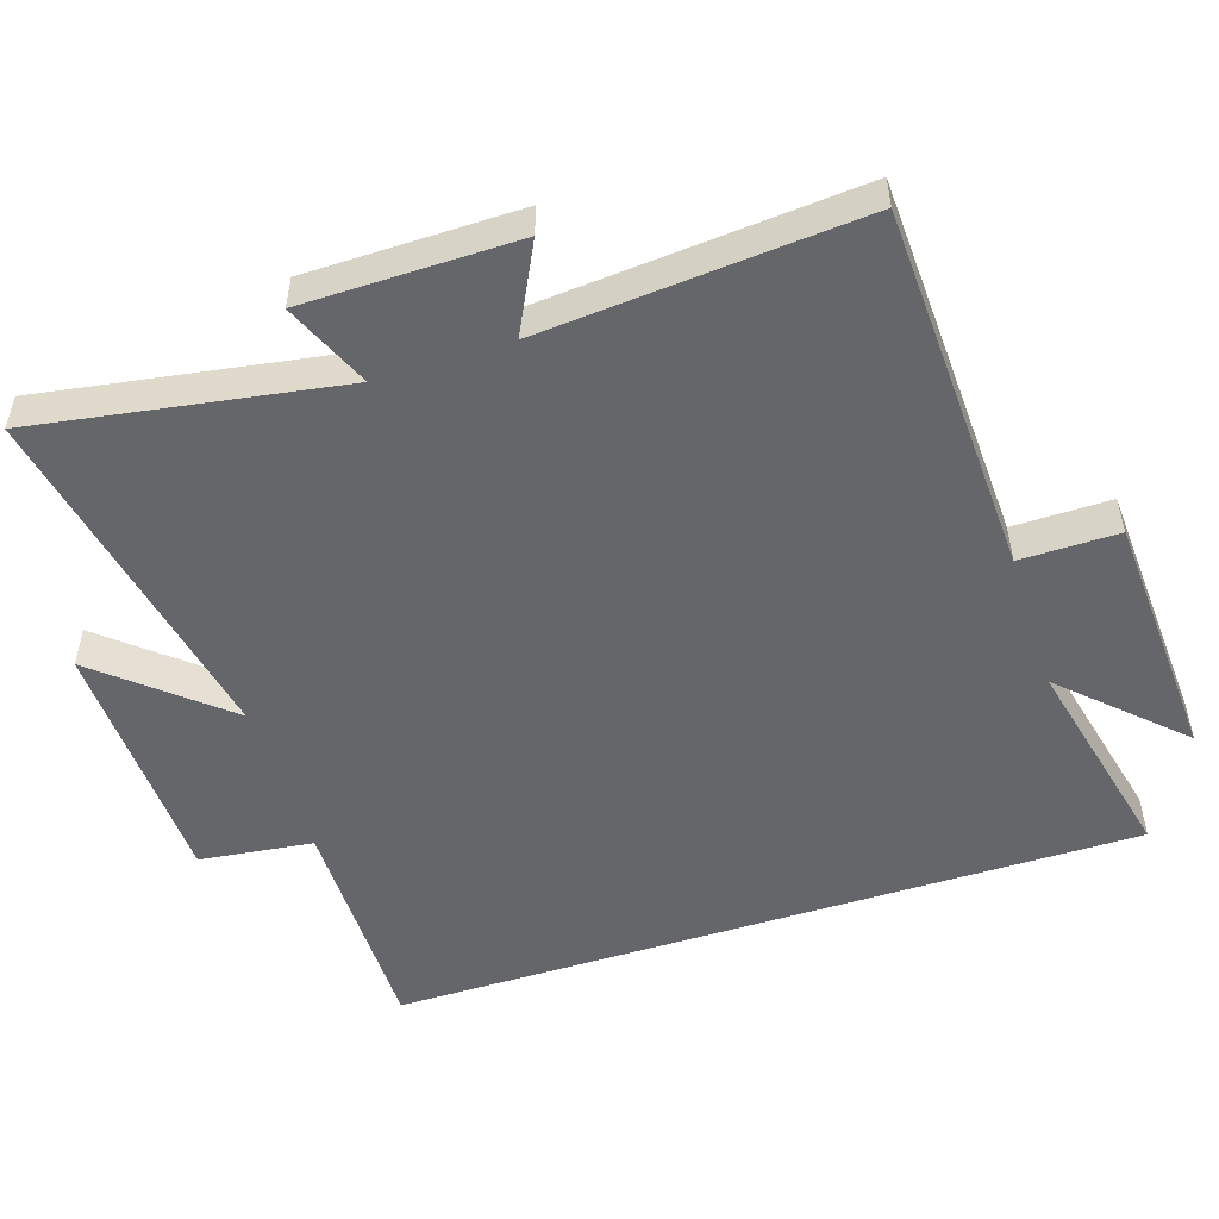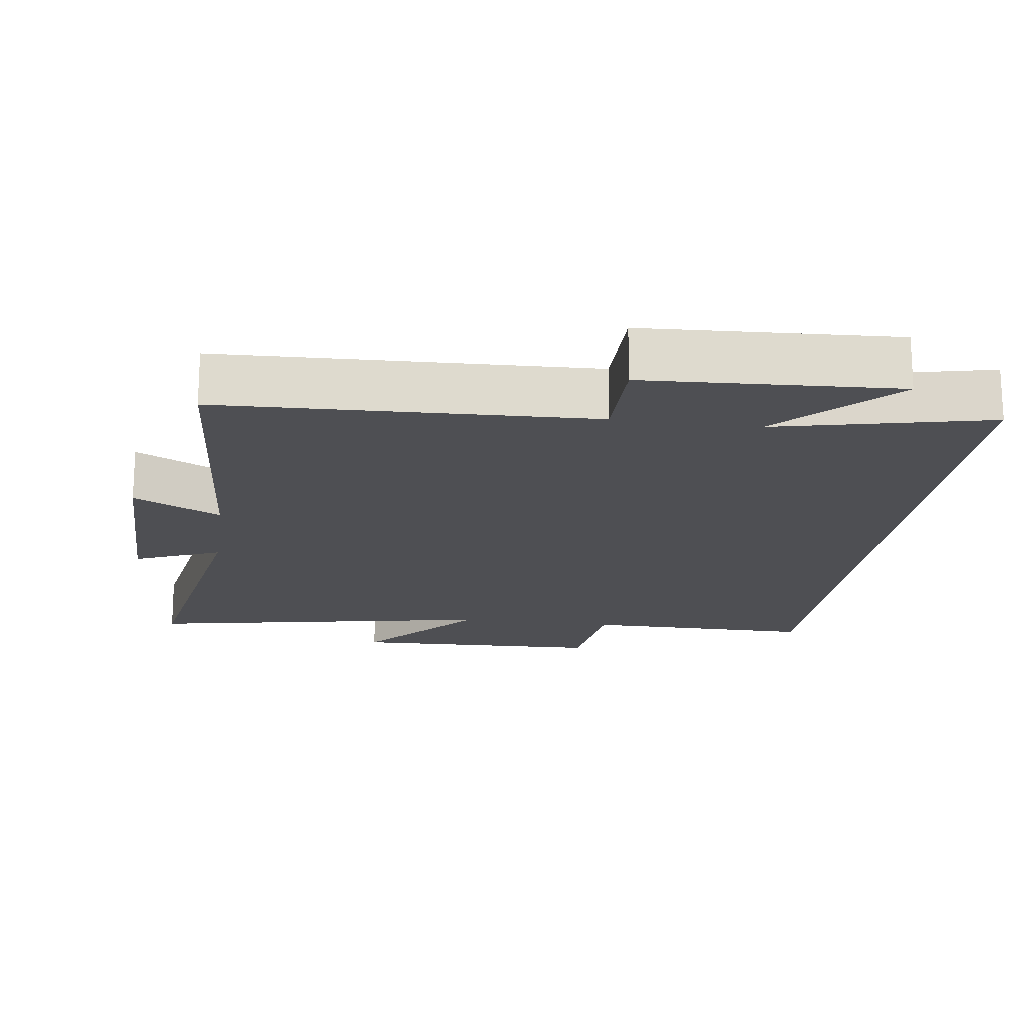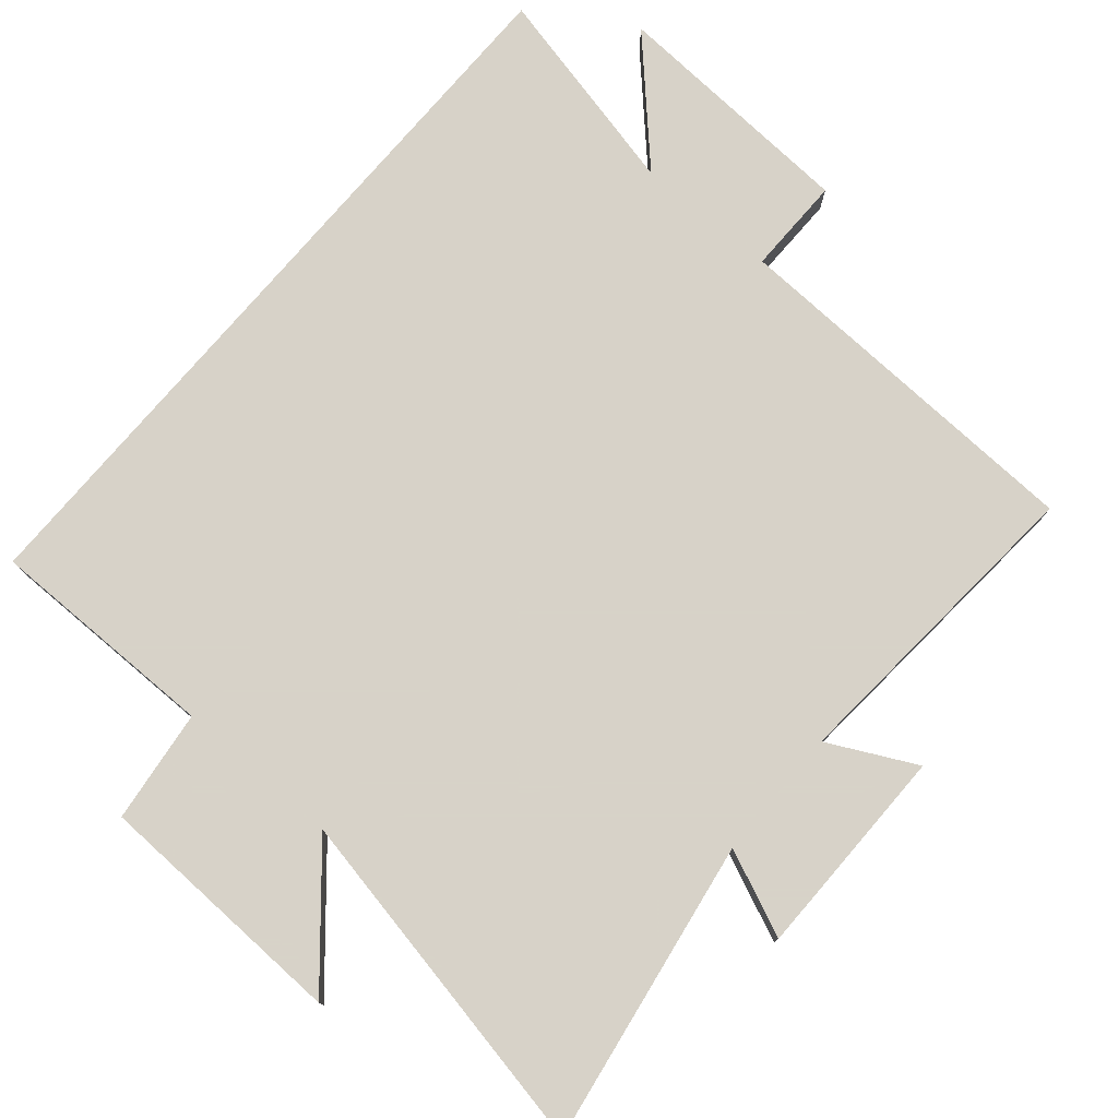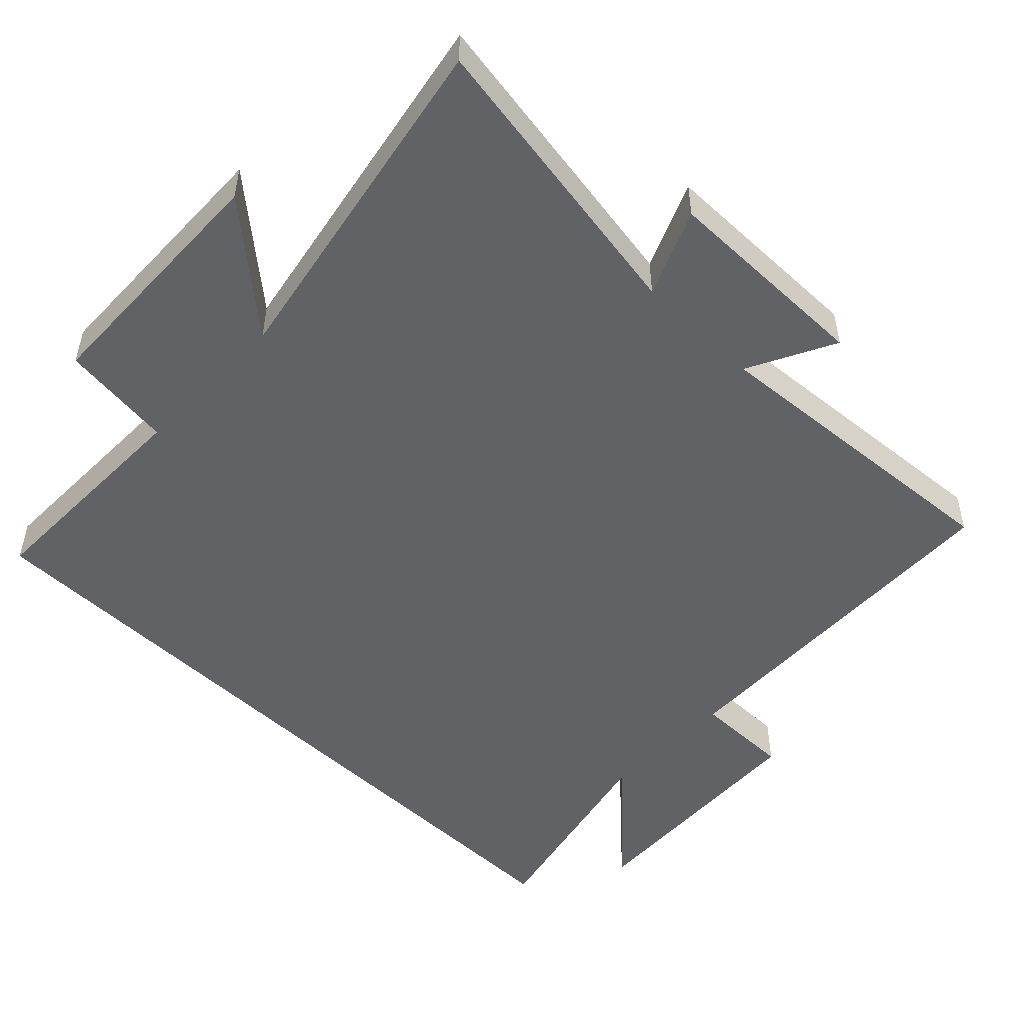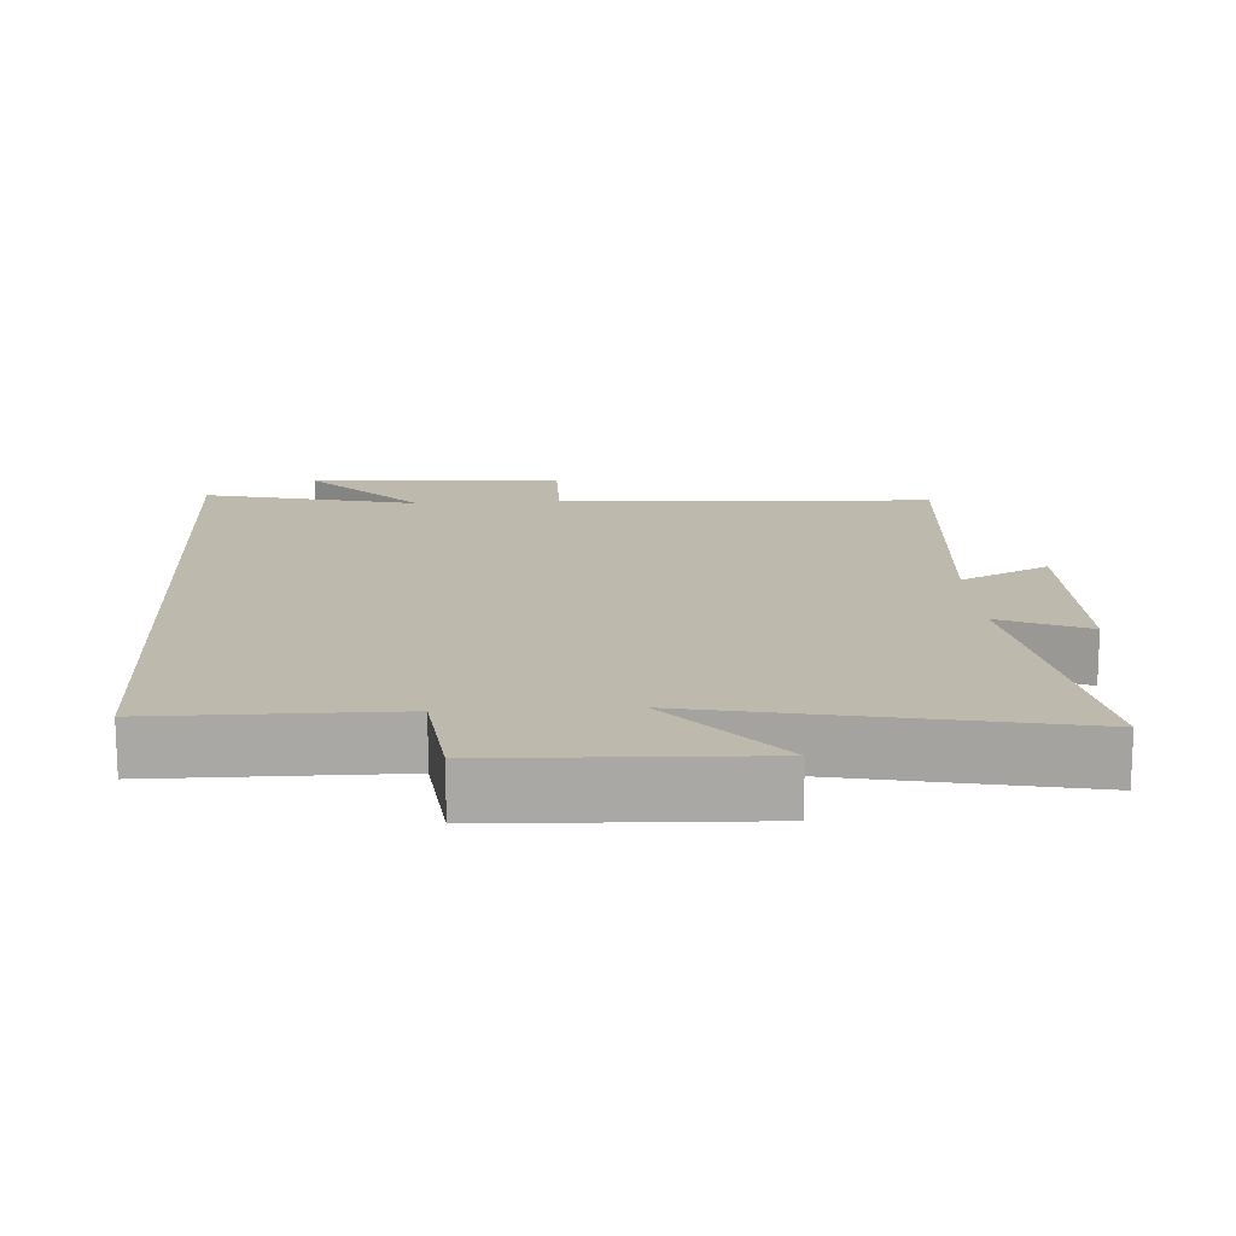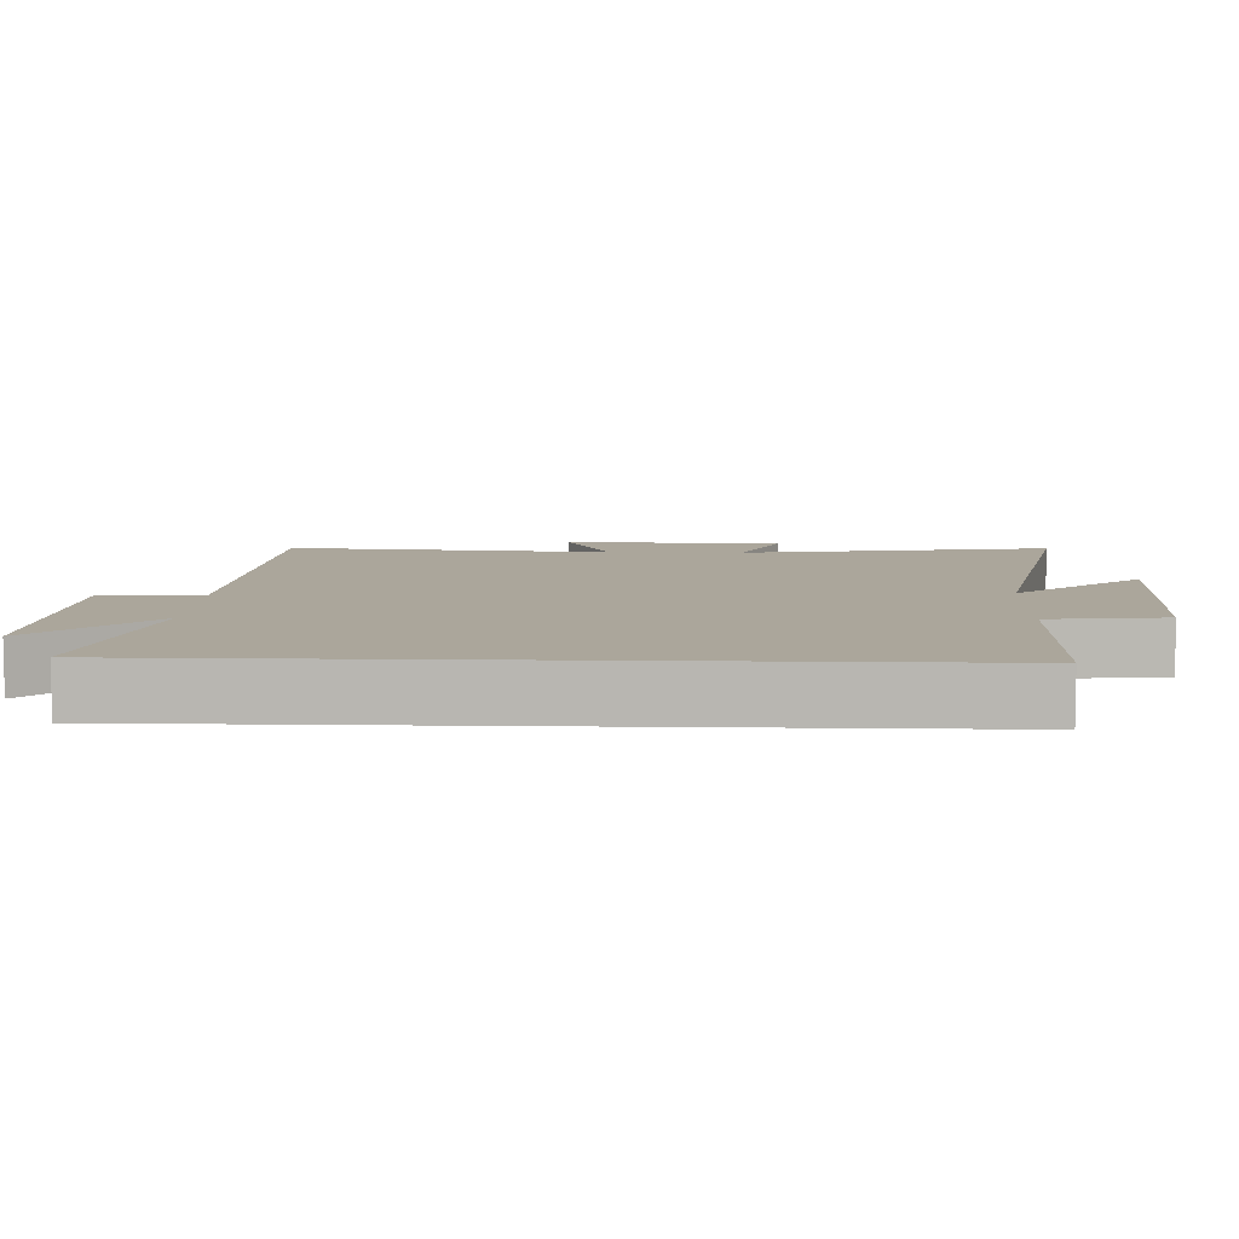
<metadata>
{"format":"obj","ext":"obj","renderer":"f3d","projection":"perspective","resolution":1024,"background":"white","views":[{"elev":-51.8,"azim":-72.0,"up":"+Y"},{"elev":-18.1,"azim":-8.1,"up":"+Y"},{"elev":77.3,"azim":-139.6,"up":"+Y"},{"elev":-50.5,"azim":-134.3,"up":"+Y"},{"elev":15.3,"azim":176.8,"up":"+Y"},{"elev":7.9,"azim":92.1,"up":"+Y"}]}
</metadata>
<code>
v -0.536 0.07 0.479
v -0.007 0.07 0.5
v -0.008 0.07 0.64
v 0.35 0.07 0.66
v 0.197 0.07 0.5
v 0.5 0.07 0.57
v 0.5 0.07 -0.501
v 0.169 0.07 -0.5
v 0.149 0.07 -0.662
v -0.215 0.07 -0.674
v -0.067 0.07 -0.5
v -0.571 0.07 -0.598
v -0.5 0.07 -0.164
v -0.623 0.07 -0.217
v -0.625 0.07 0.087
v -0.5 0.07 0.024
v -0.536 0 0.479
v -0.007 0 0.5
v -0.008 0 0.64
v 0.35 0 0.66
v 0.197 0 0.5
v 0.5 0 0.57
v 0.5 0 -0.501
v 0.169 0 -0.5
v 0.149 0 -0.662
v -0.215 0 -0.674
v -0.067 0 -0.5
v -0.571 0 -0.598
v -0.5 0 -0.164
v -0.623 0 -0.217
v -0.625 0 0.087
v -0.5 0 0.024
f 13 14 15 16
f 11 12 13
f 11 13 16
f 8 9 10 11
f 16 1 2
f 11 16 2
f 8 11 2
f 5 6 7 8
f 2 3 4 5
f 2 5 8
f 32 31 30 29
f 29 28 27
f 32 29 27
f 27 26 25 24
f 18 17 32
f 18 32 27
f 18 27 24
f 24 23 22 21
f 21 20 19 18
f 24 21 18
f 1 17 18 2
f 2 18 19 3
f 3 19 20 4
f 4 20 21 5
f 5 21 22 6
f 6 22 23 7
f 7 23 24 8
f 8 24 25 9
f 9 25 26 10
f 10 26 27 11
f 11 27 28 12
f 12 28 29 13
f 13 29 30 14
f 14 30 31 15
f 15 31 32 16
f 16 32 17 1

</code>
